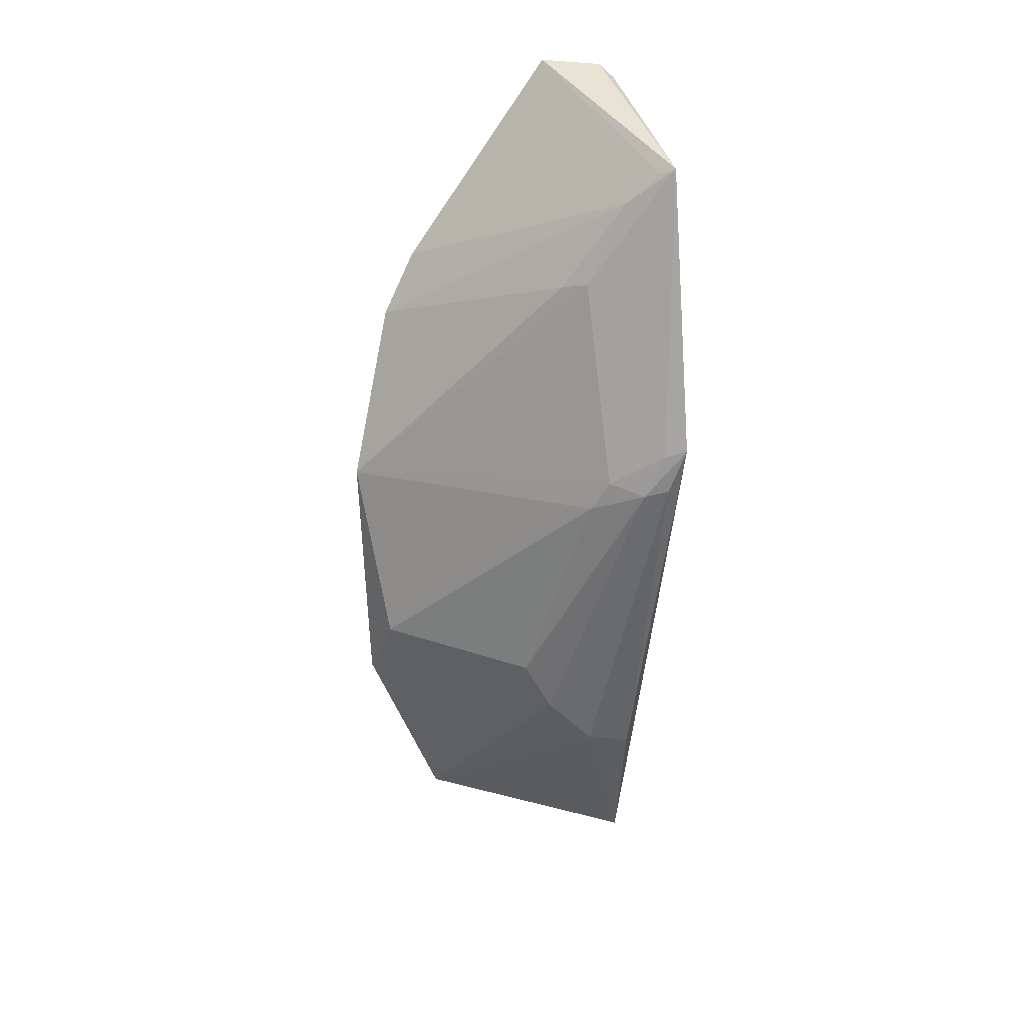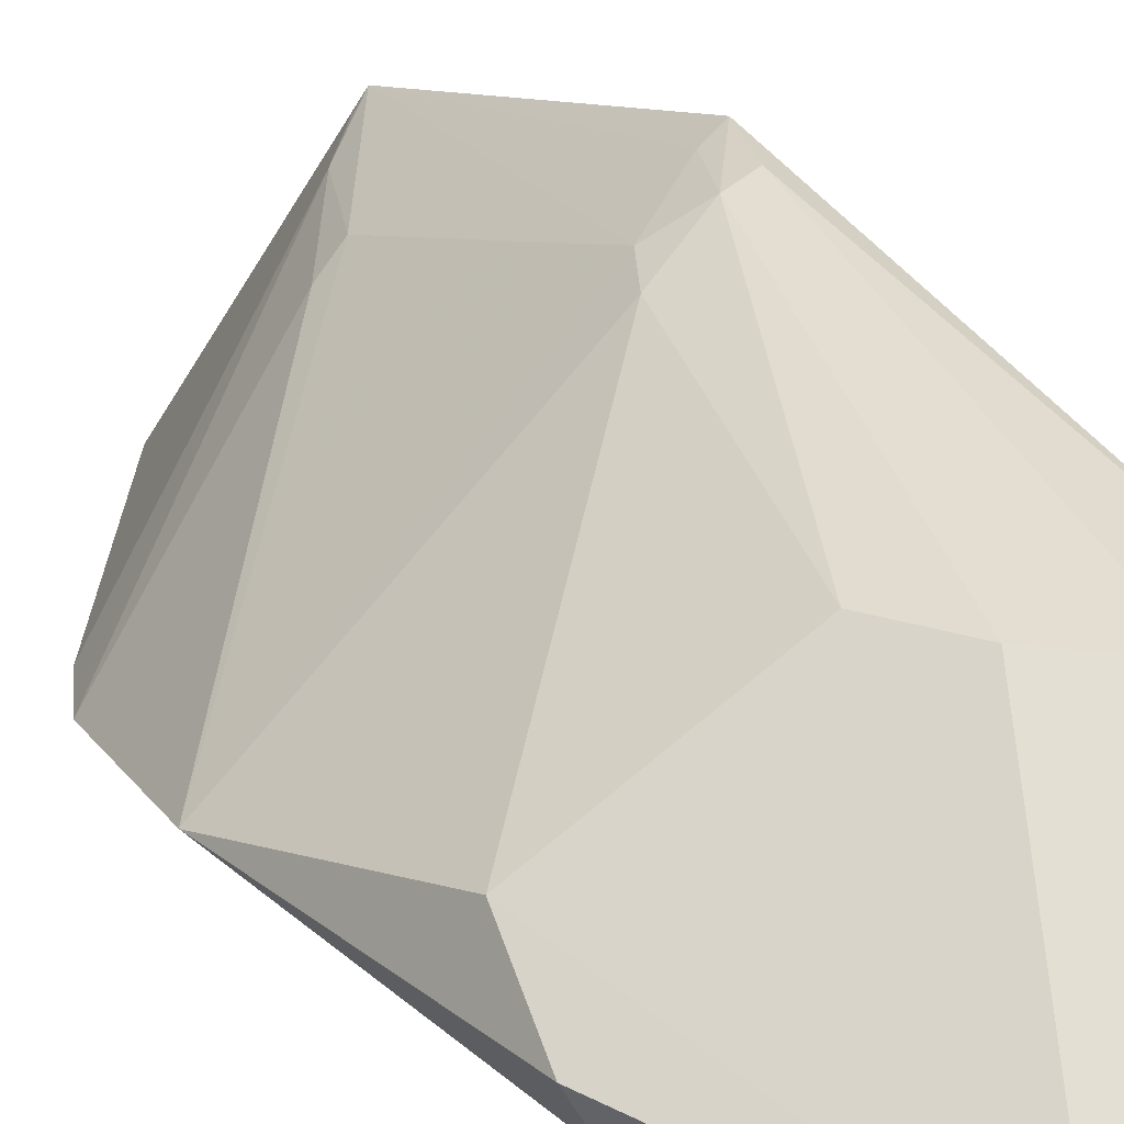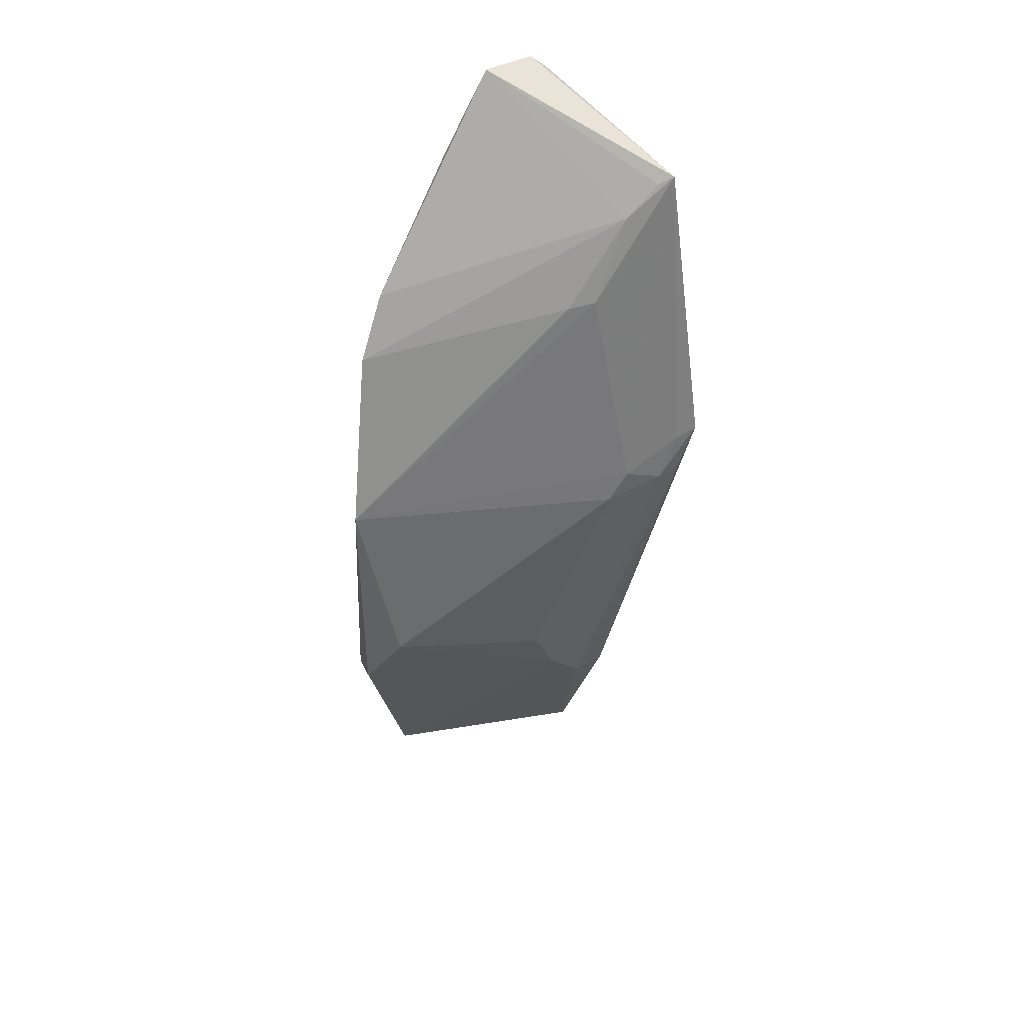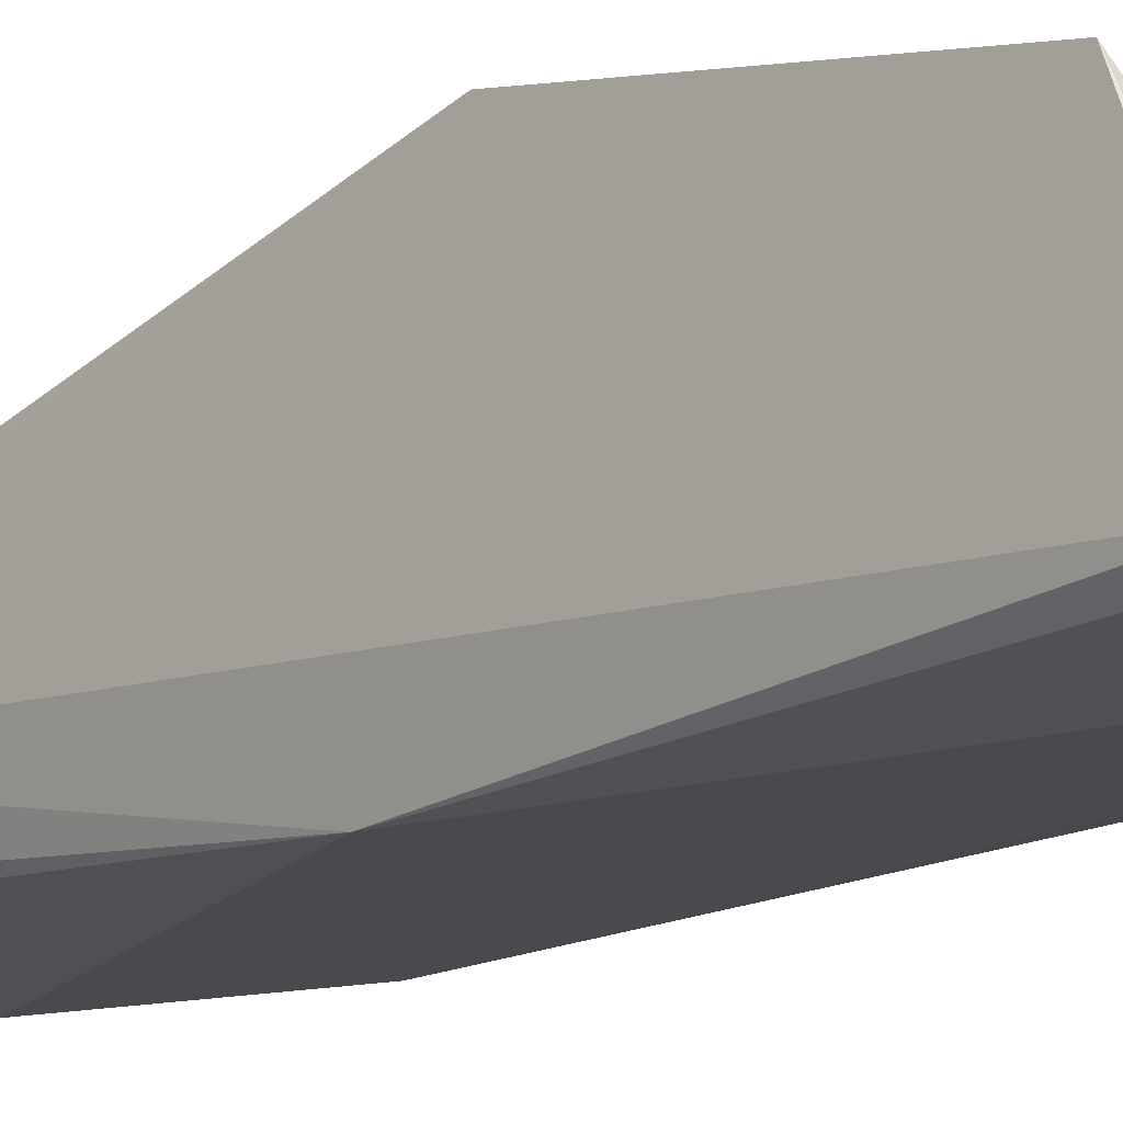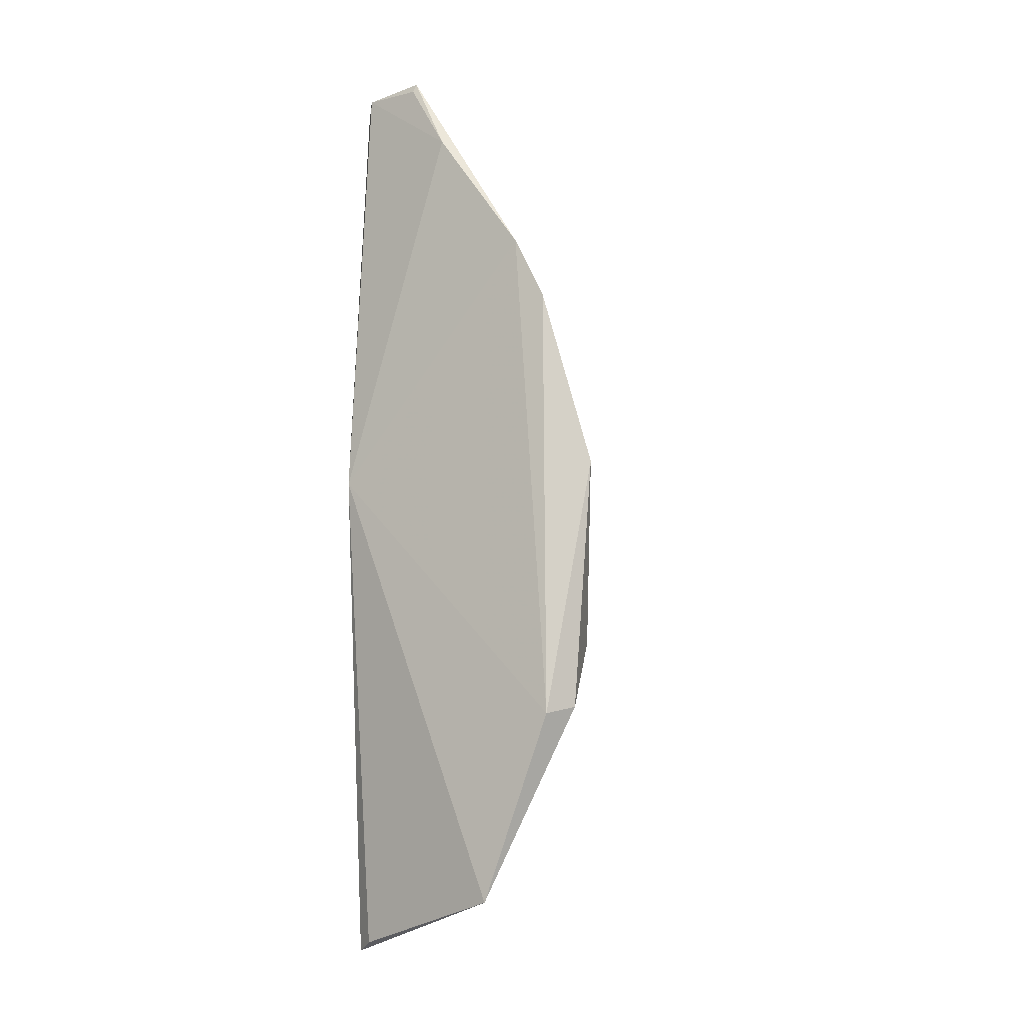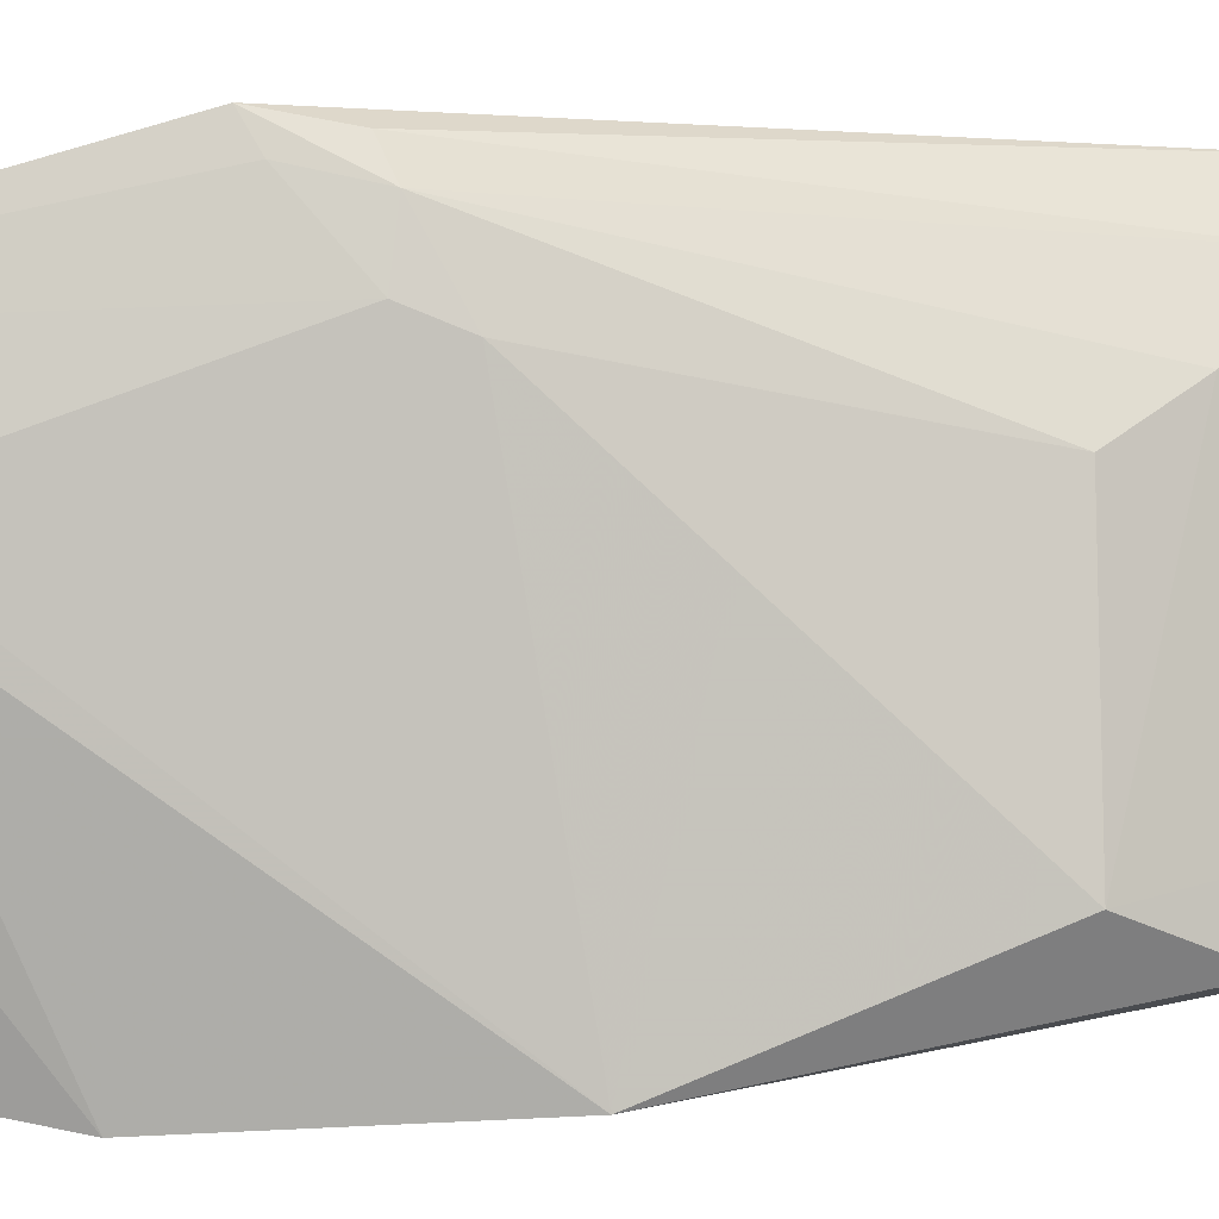
<metadata>
{"format":"obj","ext":"obj","renderer":"f3d","projection":"perspective","resolution":1024,"background":"white","views":[{"elev":23.2,"azim":-19.6,"up":"+Y"},{"elev":19.2,"azim":-32.4,"up":"+Z"},{"elev":39.6,"azim":-48.7,"up":"+Y"},{"elev":-12.3,"azim":135.6,"up":"+Z"},{"elev":-6.7,"azim":-147.7,"up":"+Y"},{"elev":50.7,"azim":-102.9,"up":"+Z"}]}
</metadata>
<code>
v -0.2252 -0.2625 0.1799
v -0.2346 -0.2677 0.1557
v -0.2297 0.1811 0.1632
v -0.2663 0.191 0.1557
v -0.3606 -0.1113 0.1733
v -0.2348 -0.02547 0.1407
v -0.3245 -0.2371 0.1353
v -0.2283 0.01115 0.2663
v -0.2354 0.1874 0.1572
v -0.2819 -0.1513 0.2162
v -0.2443 -0.2624 0.1496
v -0.3509 0.06275 0.1473
v -0.2295 0.1503 0.2436
v -0.2884 0.1533 0.1485
v -0.2576 -0.1765 0.2158
v -0.2712 -0.02272 0.2449
v -0.3583 -0.1459 0.1378
v -0.3353 0.09282 0.1463
v -0.2651 0.1869 0.1544
v -0.2345 -0.1836 0.2149
v -0.2358 -0.01132 0.2623
v -0.2966 -0.1248 0.2173
v -0.2632 -0.008098 0.2496
v -0.3724 -0.02184 0.1574
v -0.366 -0.1428 0.1518
v -0.2503 0.1321 0.2319
v -0.2474 -0.01388 0.259
v -0.2384 0.007578 0.2618
v -0.2357 0.147 0.2388
v -0.2793 0.08931 0.2204
v -0.269 0.09189 0.2291
f 6 1 2
f 6 3 1
f 7 2 1
f 9 3 6
f 10 5 7
f 11 7 6
f 11 6 2
f 11 2 7
f 13 8 1
f 13 1 3
f 13 9 4
f 13 3 9
f 14 9 6
f 15 10 7
f 15 7 1
f 17 6 7
f 18 4 14
f 18 17 12
f 18 14 6
f 18 6 17
f 19 14 4
f 19 4 9
f 19 9 14
f 20 15 1
f 20 1 8
f 21 20 8
f 21 15 20
f 22 16 5
f 22 5 10
f 24 5 16
f 24 12 17
f 24 16 23
f 25 17 7
f 25 7 5
f 25 24 17
f 25 5 24
f 26 4 18
f 26 18 12
f 27 10 15
f 27 15 21
f 27 22 10
f 27 16 22
f 27 23 16
f 27 21 8
f 28 8 13
f 28 13 23
f 28 27 8
f 28 23 27
f 29 26 13
f 29 13 4
f 29 4 26
f 30 26 12
f 30 12 24
f 31 30 24
f 31 24 23
f 31 23 13
f 31 13 26
f 31 26 30

</code>
